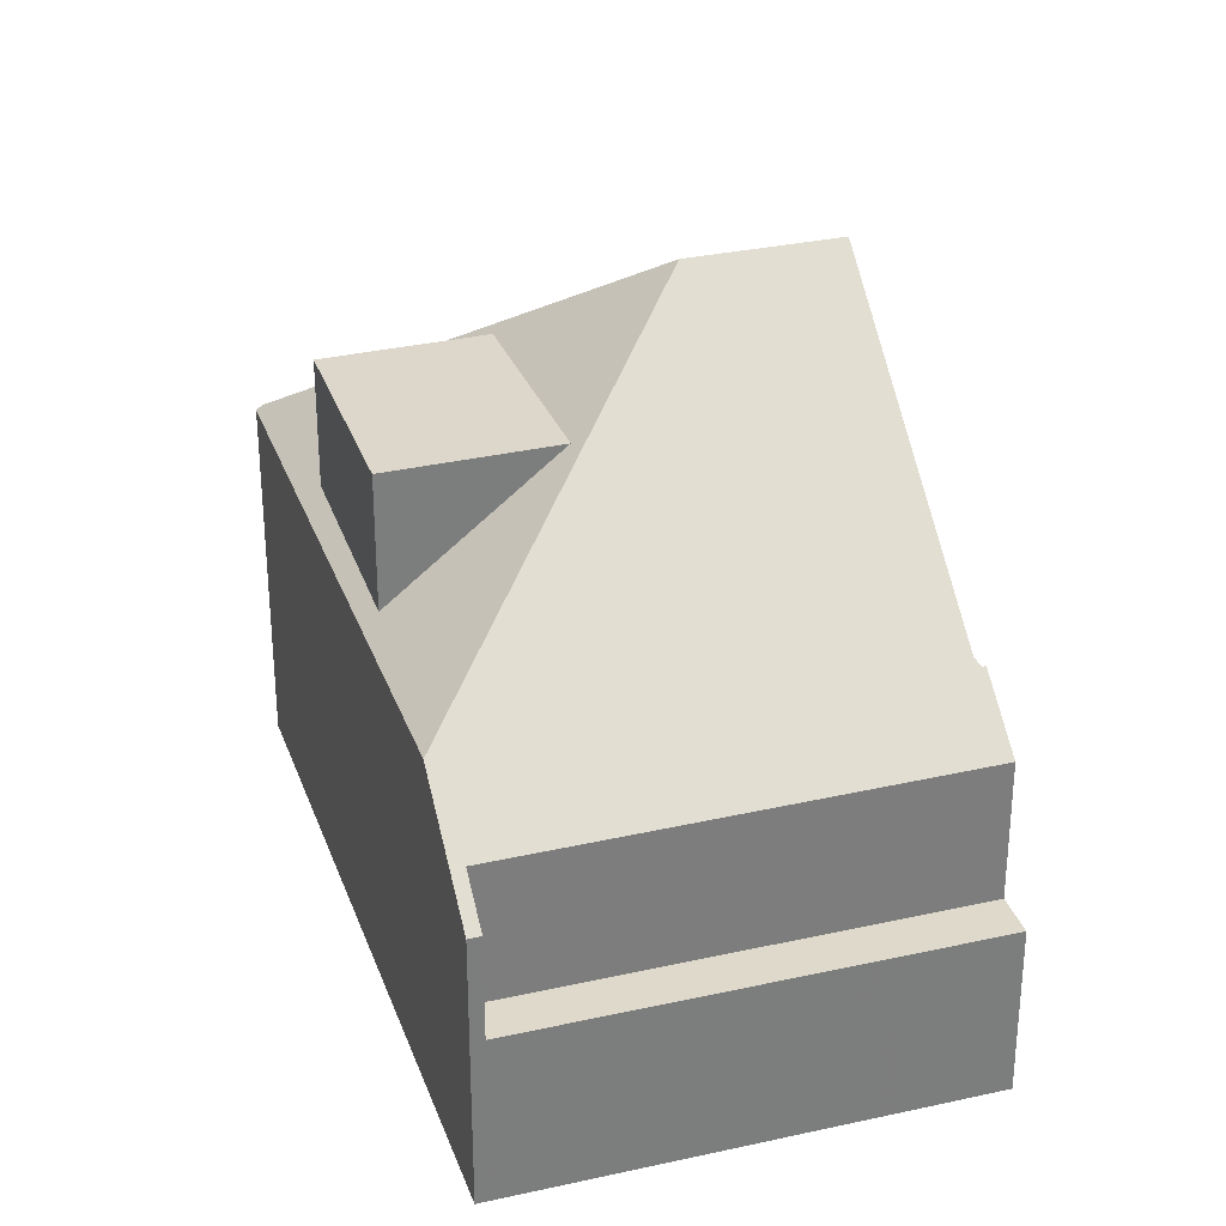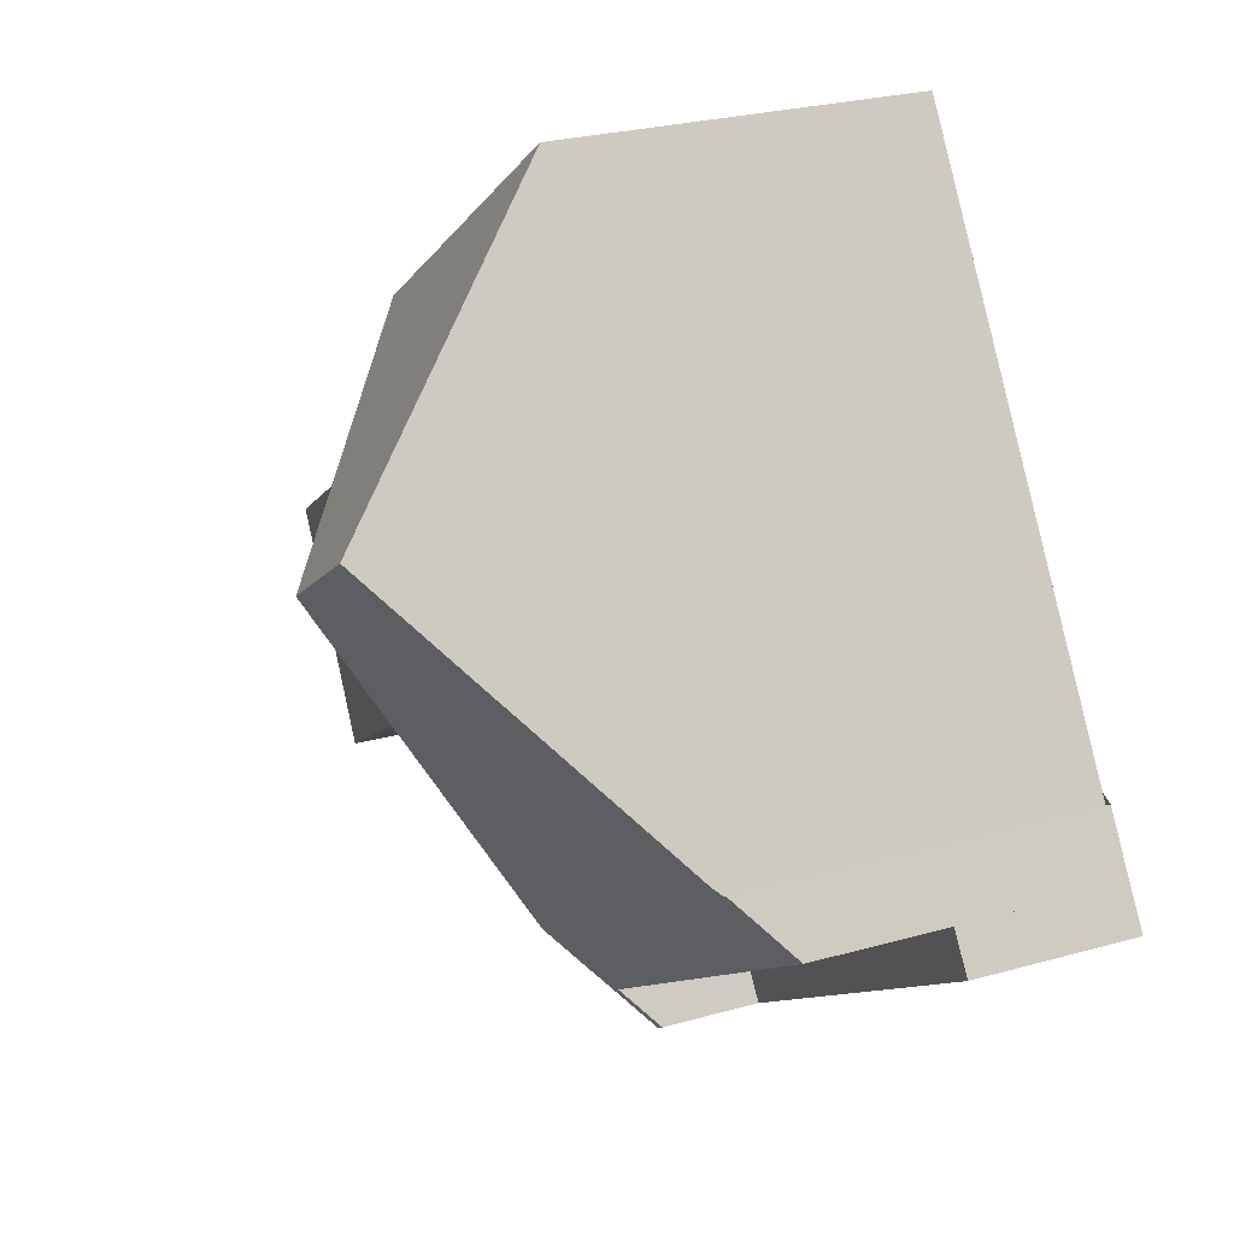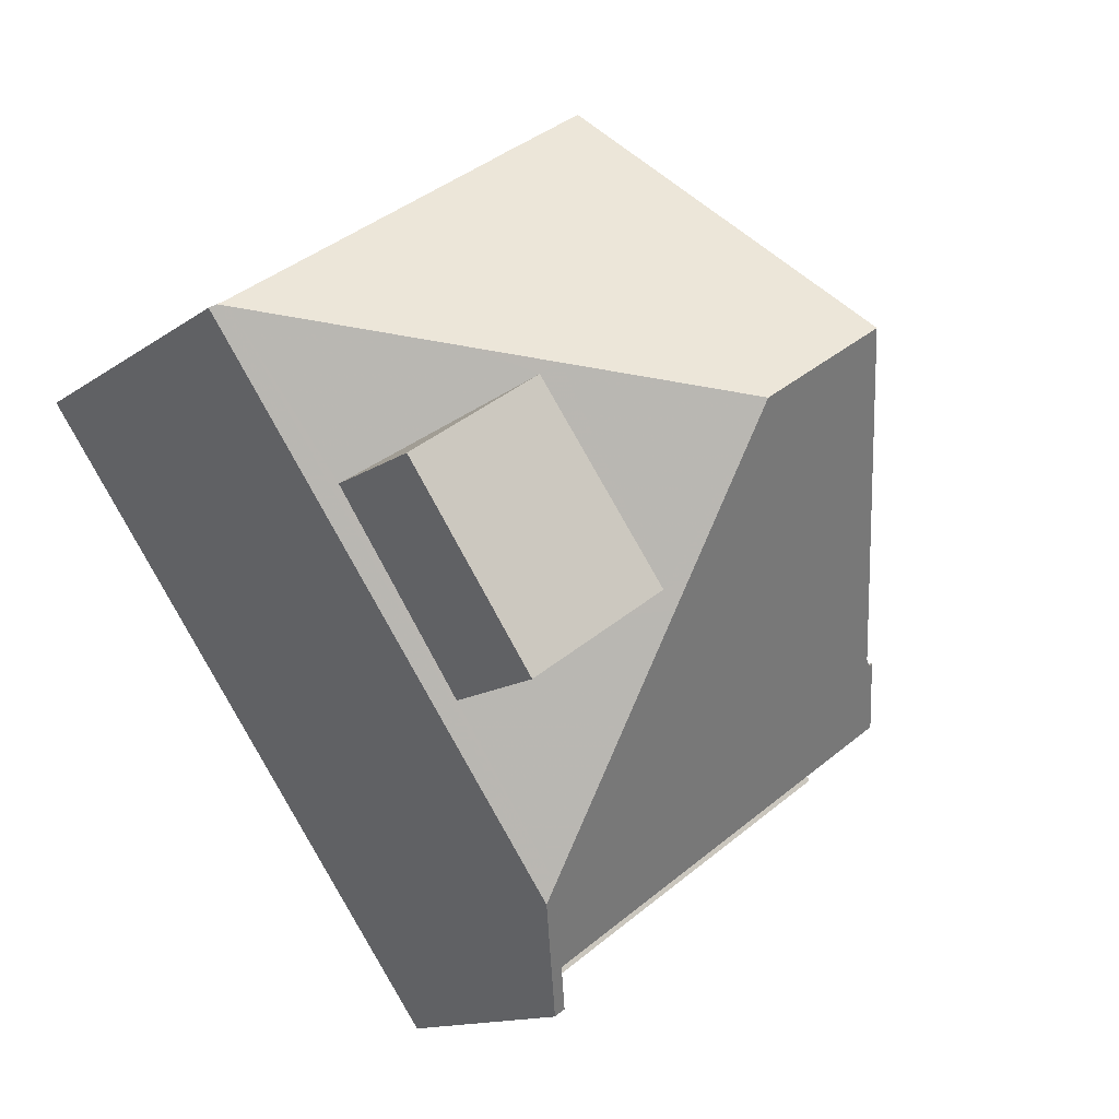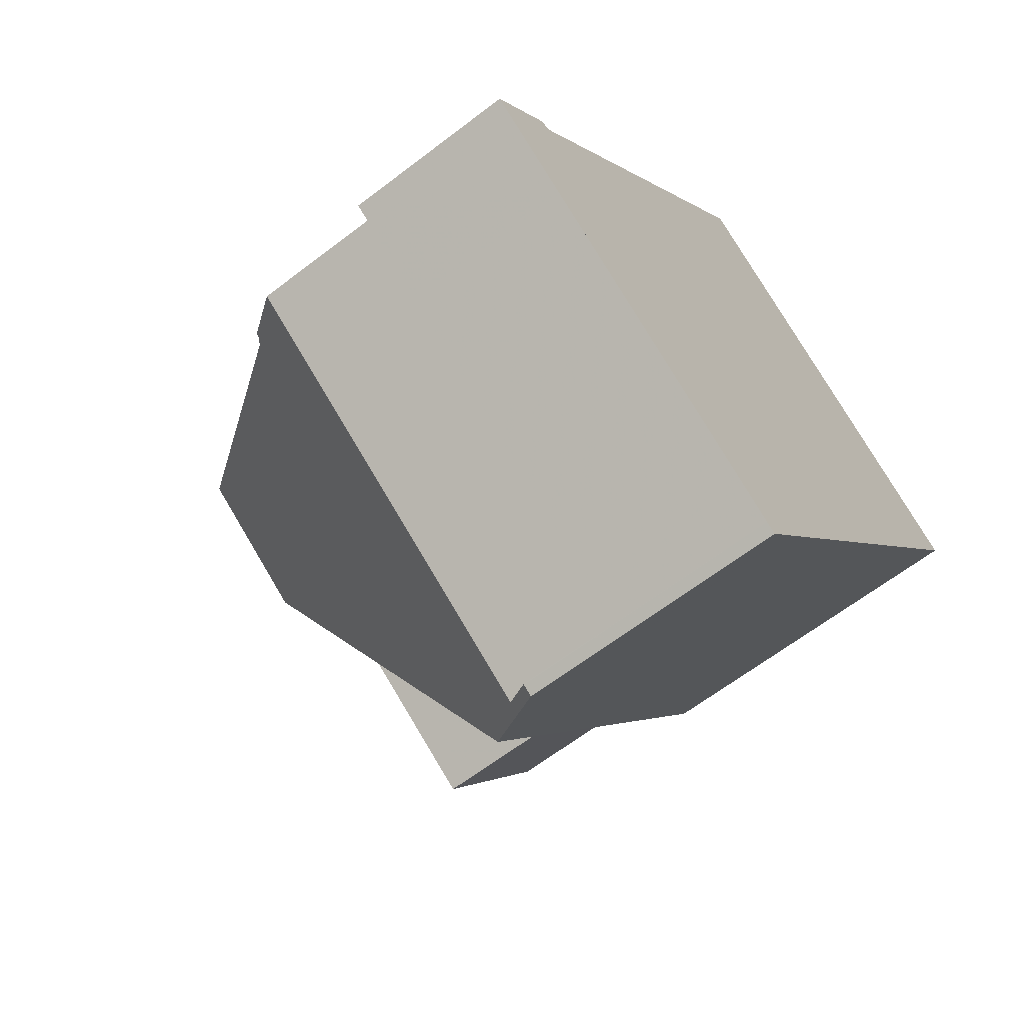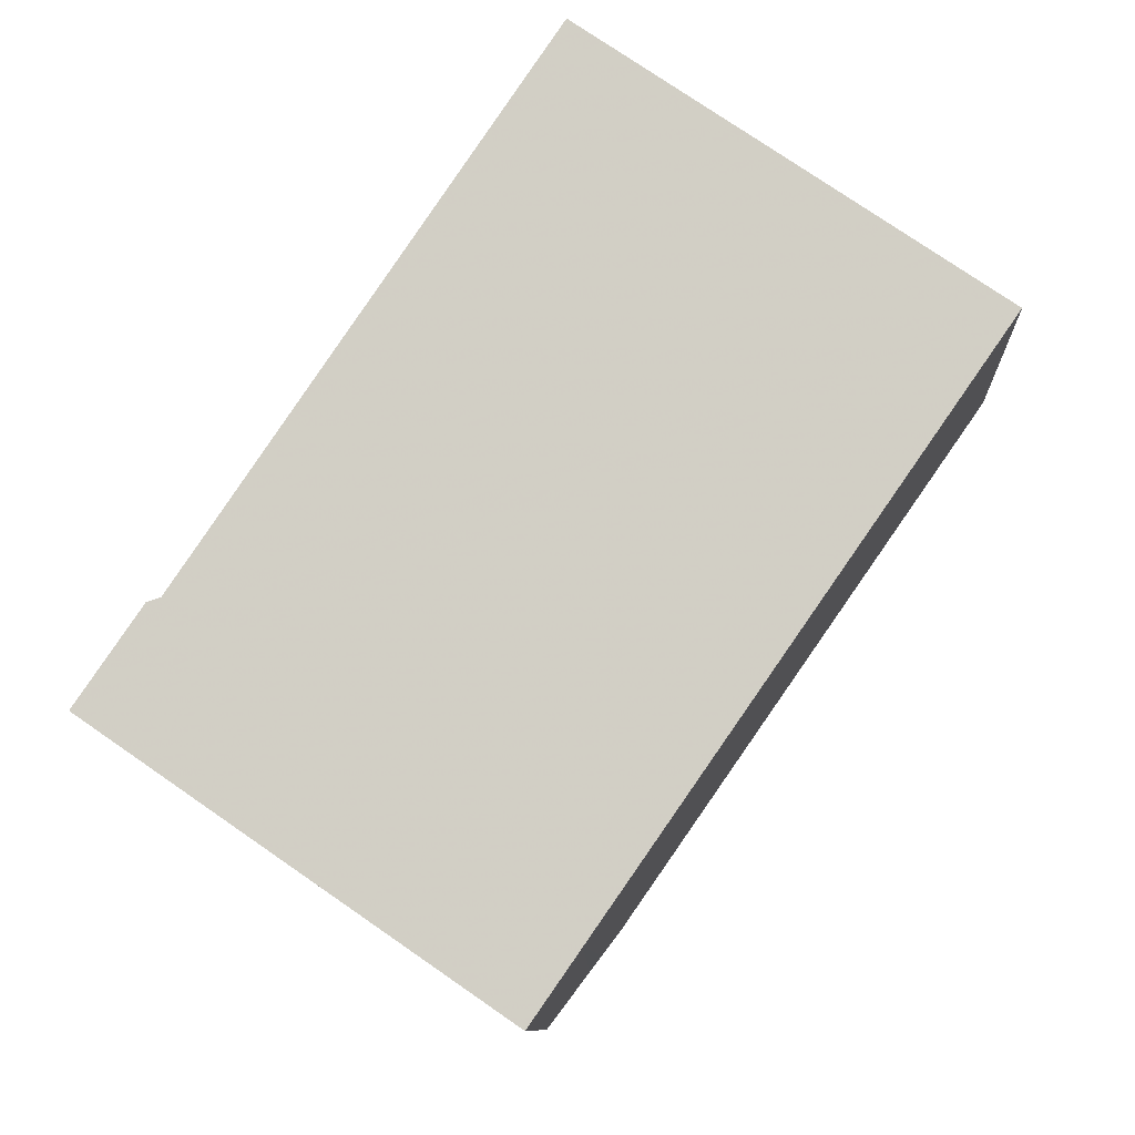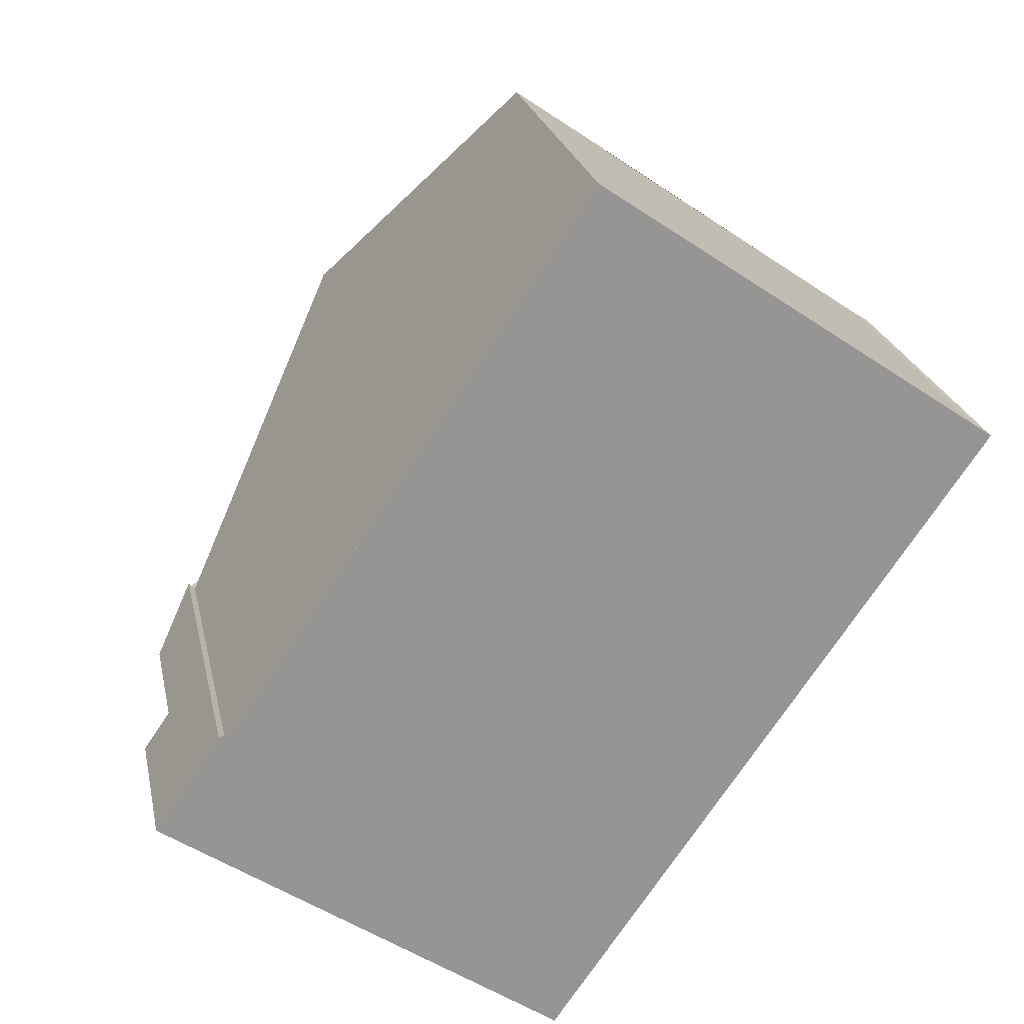
<metadata>
{"format":"obj","ext":"obj","renderer":"f3d","projection":"perspective","resolution":1024,"background":"white","views":[{"elev":31.0,"azim":17.0,"up":"+Z"},{"elev":27.0,"azim":66.6,"up":"+Y"},{"elev":-12.9,"azim":-32.4,"up":"+Y"},{"elev":-63.3,"azim":127.9,"up":"+Y"},{"elev":-9.5,"azim":-176.6,"up":"+Y"},{"elev":22.8,"azim":168.5,"up":"+Y"}]}
</metadata>
<code>
v -1653 -2386 4.329
v -1648 -2381 5.764
v -1648 -2381 5.78
v -1660 -2376 5.885
v -1655 -2373 5.882
v -1655 -2373 5.874
v -1654 -2372 5.877
v -1660 -2377 5.799
v -1647 -2382 2.7
v -1651 -2376 9.788
v -1653 -2378 9.781
v -1654 -2385 5.794
v -1650 -2378 8.176
v -1654 -2381 8.136
v -1648 -2381 5.772
v -1651 -2376 9.788
v -1654 -2385 5.794
v -1653 -2386 4.33
v -1647 -2381 4.935
v -1653 -2378 9.781
v -1660 -2377 5.877
v -1653 -2378 9.781
v -1660 -2377 5.877
v -1652 -2375 8.135
v -1656 -2377 8.092
v -1654 -2381 8.136
v -1654 -2380 8.132
v -1656 -2377 8.092
v -1656 -2377 8.095
v -1647 -2382 2.7
v -1647 -2381 2.716
v -1653 -2386 2.689
v -1647 -2382 4.935
v -1647 -2382 2.716
v -1654 -2372 5.877
v -1652 -2375 8.134
v -1651 -2376 9.396
v -1653 -2386 4.89
v -1653 -2386 2.705
v -1660 -2376 5.885
v -1660 -2377 5.963
v -1653 -2386 2.689
v -1654 -2385 5.959
v -1653 -2386 4.33
v -1654 -2385 5.959
v -1660 -2377 5.963
v -1647 -2381 2.716
v -1647 -2382 2.716
v -1653 -2386 4.89
v -1653 -2386 2.705
v -1653 -2386 2.705
v -1654 -2386 4.889
v -1653 -2386 4.89
v -1647 -2382 4.935
v -1647 -2381 4.935
v -1654 -2372 5.894
v -1654 -2372 5.894
v -1660 -2377 5.899
v -1660 -2377 5.799
v -1660 -2377 5.899
v -1660 -2377 5.899
v -1658 -2379 8.072
v -1656 -2377 8.309
v -1656 -2377 8.095
v -1652 -2375 8.313
v -1652 -2375 8.313
v -1656 -2377 8.309
v -1658 -2379 5.962
v -1658 -2379 5.798
v -1658 -2379 6.038
v -1656 -2377 8.095
v -1656 -2382 8.108
v -1658 -2379 8.072
v -1660 -2376 5.899
v -1660 -2376 5.885
v -1656 -2382 6.001
v -1653 -2386 4.89
v -1653 -2386 4.33
v -1658 -2379 6.038
v -1660 -2377 6.067
v -1654 -2386 5.086
v -1654 -2385 5.97
v -1654 -2385 5.97
v -1658 -2379 8.072
v -1660 -2377 6.067
v -1658 -2379 6.038
v -1648 -2381 5.71
v -1654 -2385 5.677
v -1654 -2385 5.677
v -1654 -2385 5.676
v -1648 -2381 5.71
v -1653 -2380 8.412
v -1654 -2380 8.132
v -1656 -2382 8.108
v -1654 -2380 8.132
v -1656 -2382 6.001
v -1656 -2382 6.001
v -1656 -2382 8.108
v -1653 -2380 8.412
v -1650 -2378 8.431
v -1656 -2382 5.96
v -1656 -2382 5.796
v -1651 -2379 8.162
v -1649 -2382 5.703
v -1649 -2382 4.925
v -1649 -2382 4.925
v -1649 -2382 2.714
v -1655 -2373 5.895
v -1655 -2373 5.874
v -1649 -2382 2.714
v -1648 -2383 2.698
v -1653 -2376 8.12
v -1652 -2377 9.784
v -1651 -2379 8.423
v -1652 -2377 9.784
v -1653 -2376 8.311
v -1651 -2379 8.16
v -1650 -2382 5.702
v -1649 -2383 4.923
v -1649 -2383 4.923
v -1649 -2383 2.713
v -1652 -2377 9.783
v -1651 -2379 8.422
v -1655 -2373 5.895
v -1655 -2373 5.877
v -1649 -2383 2.713
v -1649 -2383 2.697
v -1654 -2376 8.118
v -1652 -2377 9.783
v -1654 -2376 8.311
v -1653 -2386 4.904
v -1653 -2386 4.904
v -1649 -2383 4.937
v -1654 -2386 4.903
v -1647 -2382 4.949
v -1647 -2381 4.949
v -1649 -2382 4.939
v -1654 -2385 5.387
v -1654 -2385 5.387
v -1649 -2382 5.411
v -1654 -2385 5.386
v -1648 -2381 5.42
v -1648 -2381 5.42
v -1649 -2382 5.412
v -1654 -2382 7.607
v -1652 -2384 5.686
v -1654 -2382 7.607
v -1656 -2378 8.09
v -1657 -2377 7.663
v -1656 -2378 7.654
v -1654 -2381 8.126
v -1654 -2381 7.618
v -1652 -2385 4.917
v -1652 -2385 4.903
v -1652 -2385 4.903
v -1652 -2385 2.708
v -1654 -2381 8.126
v -1656 -2378 8.09
v -1657 -2377 7.663
v -1654 -2381 7.618
v -1656 -2378 7.654
v -1658 -2375 5.898
v -1658 -2375 5.884
v -1651 -2385 2.692
v -1652 -2385 2.708
v -1652 -2384 5.396
v -1654 -2385 5.527
v -1654 -2385 5.527
v -1652 -2384 5.539
v -1649 -2382 5.56
v -1654 -2385 5.525
v -1648 -2381 5.571
v -1648 -2381 5.572
v -1649 -2382 5.561
v -1649 -2382 5.174
v -1652 -2384 5.159
v -1654 -2385 5.15
v -1654 -2385 5.15
v -1654 -2386 5.149
v -1648 -2381 5.183
v -1648 -2381 5.183
v -1649 -2382 5.175
v -1654 -2386 4.889
v -1653 -2386 4.329
v -1653 -2386 0
v -1654 -2386 0
v -1648 -2381 5.772
v -1648 -2381 5.764
v -1648 -2381 0
v -1648 -2381 -8.882e-16
v -1648 -2381 5.71
v -1648 -2381 5.78
v -1648 -2381 -8.882e-16
v -1648 -2381 0
v -1660 -2376 5.885
v -1660 -2376 5.885
v -1660 -2376 0
v -1660 -2376 -8.882e-16
v -1655 -2373 5.877
v -1655 -2373 5.882
v -1655 -2373 0
v -1655 -2373 0
v -1655 -2373 5.874
v -1655 -2373 5.874
v -1655 -2373 0
v -1655 -2373 0
v -1654 -2372 5.894
v -1654 -2372 5.877
v -1654 -2372 0
v -1654 -2372 0
v -1660 -2377 5.877
v -1660 -2377 5.799
v -1660 -2377 0
v -1660 -2377 0
v -1647 -2382 2.7
v -1647 -2382 2.7
v -1647 -2382 0
v -1647 -2382 0
v -1650 -2378 8.431
v -1651 -2376 9.788
v -1651 -2376 0
v -1650 -2378 0
v -1648 -2381 5.764
v -1650 -2378 8.176
v -1650 -2378 0
v -1648 -2381 0
v -1648 -2381 5.78
v -1648 -2381 5.772
v -1648 -2381 -8.882e-16
v -1648 -2381 -8.882e-16
v -1656 -2382 5.796
v -1654 -2385 5.794
v -1654 -2385 -8.882e-16
v -1656 -2382 0
v -1660 -2376 5.885
v -1660 -2377 5.877
v -1660 -2377 0
v -1660 -2376 0
v -1652 -2375 8.313
v -1652 -2375 8.135
v -1652 -2375 0
v -1652 -2375 0
v -1648 -2383 2.698
v -1647 -2382 2.7
v -1647 -2382 0
v -1648 -2383 0
v -1654 -2372 5.877
v -1654 -2372 5.877
v -1654 -2372 0
v -1654 -2372 0
v -1651 -2376 9.788
v -1651 -2376 9.396
v -1651 -2376 -1.776e-15
v -1651 -2376 0
v -1660 -2376 5.885
v -1660 -2376 5.885
v -1660 -2376 -8.882e-16
v -1660 -2376 -8.882e-16
v -1653 -2386 4.33
v -1653 -2386 4.33
v -1653 -2386 0
v -1653 -2386 0
v -1647 -2382 2.7
v -1647 -2381 2.716
v -1647 -2381 -4.441e-16
v -1647 -2382 0
v -1654 -2386 4.903
v -1654 -2386 4.889
v -1654 -2386 0
v -1654 -2386 0
v -1652 -2375 8.135
v -1654 -2372 5.894
v -1654 -2372 0
v -1652 -2375 0
v -1660 -2377 5.799
v -1660 -2377 5.799
v -1660 -2377 0
v -1660 -2377 0
v -1651 -2376 9.396
v -1652 -2375 8.313
v -1652 -2375 0
v -1651 -2376 -1.776e-15
v -1660 -2377 5.799
v -1658 -2379 5.798
v -1658 -2379 0
v -1660 -2377 0
v -1658 -2375 5.884
v -1660 -2376 5.885
v -1660 -2376 -8.882e-16
v -1658 -2375 -8.882e-16
v -1653 -2386 4.329
v -1653 -2386 4.33
v -1653 -2386 0
v -1653 -2386 0
v -1654 -2385 5.794
v -1654 -2385 5.676
v -1654 -2385 -8.882e-16
v -1654 -2385 -8.882e-16
v -1648 -2381 5.572
v -1648 -2381 5.71
v -1648 -2381 0
v -1648 -2381 0
v -1650 -2378 8.176
v -1650 -2378 8.431
v -1650 -2378 0
v -1650 -2378 0
v -1658 -2379 5.798
v -1656 -2382 5.796
v -1656 -2382 0
v -1658 -2379 0
v -1654 -2372 5.877
v -1655 -2373 5.874
v -1655 -2373 0
v -1654 -2372 0
v -1649 -2383 2.697
v -1648 -2383 2.698
v -1648 -2383 0
v -1649 -2383 -4.441e-16
v -1655 -2373 5.874
v -1655 -2373 5.877
v -1655 -2373 0
v -1655 -2373 0
v -1651 -2385 2.692
v -1649 -2383 2.697
v -1649 -2383 -4.441e-16
v -1651 -2385 0
v -1654 -2386 5.149
v -1654 -2386 4.903
v -1654 -2386 0
v -1654 -2386 0
v -1647 -2381 4.935
v -1647 -2381 4.949
v -1647 -2381 0
v -1647 -2381 0
v -1654 -2385 5.525
v -1654 -2385 5.386
v -1654 -2385 0
v -1654 -2385 8.882e-16
v -1648 -2381 5.183
v -1648 -2381 5.42
v -1648 -2381 0
v -1648 -2381 8.882e-16
v -1655 -2373 5.882
v -1658 -2375 5.884
v -1658 -2375 -8.882e-16
v -1655 -2373 0
v -1653 -2386 2.689
v -1651 -2385 2.692
v -1651 -2385 0
v -1653 -2386 0
v -1654 -2385 5.676
v -1654 -2385 5.525
v -1654 -2385 8.882e-16
v -1654 -2385 -8.882e-16
v -1648 -2381 5.42
v -1648 -2381 5.572
v -1648 -2381 0
v -1648 -2381 0
v -1654 -2385 5.386
v -1654 -2386 5.149
v -1654 -2386 0
v -1654 -2385 0
v -1647 -2381 4.949
v -1648 -2381 5.183
v -1648 -2381 8.882e-16
v -1647 -2381 0
v -1653 -2386 0
v -1660 -2377 0
v -1660 -2376 0
v -1655 -2373 0
v -1655 -2373 0
v -1654 -2372 0
v -1648 -2381 0
v -1648 -2381 0
v -1647 -2382 0
f 61 23 4 40 58
f 123 92 11 122
f 71 28 63
f 116 65 37 16 115
f 86 68 46 85
f 33 19 31 34
f 50 32 18 49
f 156 39 38 155
f 57 35 7 56
f 66 37 65
f 109 35 57 108
f 78 1 52 77
f 157 27 160
f 158 29 161
f 69 59 60 46 68
f 47 9 30 48
f 110 48 30 111
f 90 12 43 89
f 87 15 3 91
f 89 43 82 88
f 56 24 36 57
f 108 57 36 112
f 59 8 21 60
f 58 41 61
f 65 36 24 66
f 102 69 68 101
f 95 71 63 20 99
f 112 36 65 116
f 101 68 86 96
f 74 58 40 75
f 77 53 44 78
f 132 53 77 131
f 146 88 82 145
f 80 41 58 74
f 150 86 85 149
f 151 94 84 148
f 154 53 132 153
f 131 77 52 134
f 136 55 54 135
f 168 138 139 167
f 147 83 96 152
f 117 14 92 123
f 98 62 70 97
f 101 45 17 102
f 99 26 95
f 96 83 45 101
f 103 13 2 15 87 104
f 135 54 105 137
f 106 33 34 107
f 125 6 109 108 124
f 126 110 111 127
f 124 108 112 128
f 113 10 100 114
f 130 116 115 129
f 114 100 13 103
f 128 112 116 130
f 117 103 104 118
f 137 105 119 133
f 120 106 107 121
f 122 113 114 123
f 123 114 103 117
f 163 5 125 124 162
f 165 126 127 164
f 162 124 128 25 159
f 129 22 67 130
f 130 67 25 128
f 131 81 132
f 169 166 138 168
f 167 139 141 171
f 173 142 143 172
f 172 143 144 174
f 174 144 140 170
f 178 139 138 177
f 177 138 166 176
f 179 141 139 178
f 181 143 142 180
f 182 144 143 181
f 175 140 144 182
f 145 14 117 118 146
f 149 28 71 150
f 148 64 93 151
f 153 133 119 154
f 152 95 26 147
f 155 120 121 156
f 160 76 72 157
f 161 79 73 158
f 162 74 75 163
f 164 42 51 165
f 159 80 74 162
f 170 140 166 169
f 176 166 140 175
f 167 89 88 168
f 169 146 118 170
f 168 88 146 169
f 171 90 89 167
f 172 87 91 173
f 174 104 87 172
f 170 118 104 174
f 175 133 153 176
f 177 81 178
f 176 153 132 81 177
f 178 81 131 134 179
f 180 136 135 181
f 181 135 137 182
f 182 137 133 175
f 184 185 186 183
f 188 189 190 187
f 192 193 194 191
f 196 197 198 195
f 200 201 202 199
f 204 205 206 203
f 208 209 210 207
f 212 213 214 211
f 216 217 218 215
f 220 221 222 219
f 224 225 226 223
f 228 229 230 227
f 232 233 234 231
f 236 237 238 235
f 240 241 242 239
f 244 245 246 243
f 248 249 250 247
f 252 253 254 251
f 256 257 258 255
f 260 261 262 259
f 264 265 266 263
f 268 269 270 267
f 272 273 274 271
f 276 277 278 275
f 280 281 282 279
f 284 285 286 283
f 288 289 290 287
f 292 293 294 291
f 296 297 298 295
f 300 301 302 299
f 304 305 306 303
f 308 309 310 307
f 312 313 314 311
f 316 317 318 315
f 320 321 322 319
f 324 325 326 323
f 328 329 330 327
f 332 333 334 331
f 336 337 338 335
f 340 341 342 339
f 344 345 346 343
f 348 349 350 347
f 352 353 354 351
f 356 357 358 355
f 360 361 362 359
f 364 365 366 363
f 368 369 370 371 372 373 374 375 367

</code>
